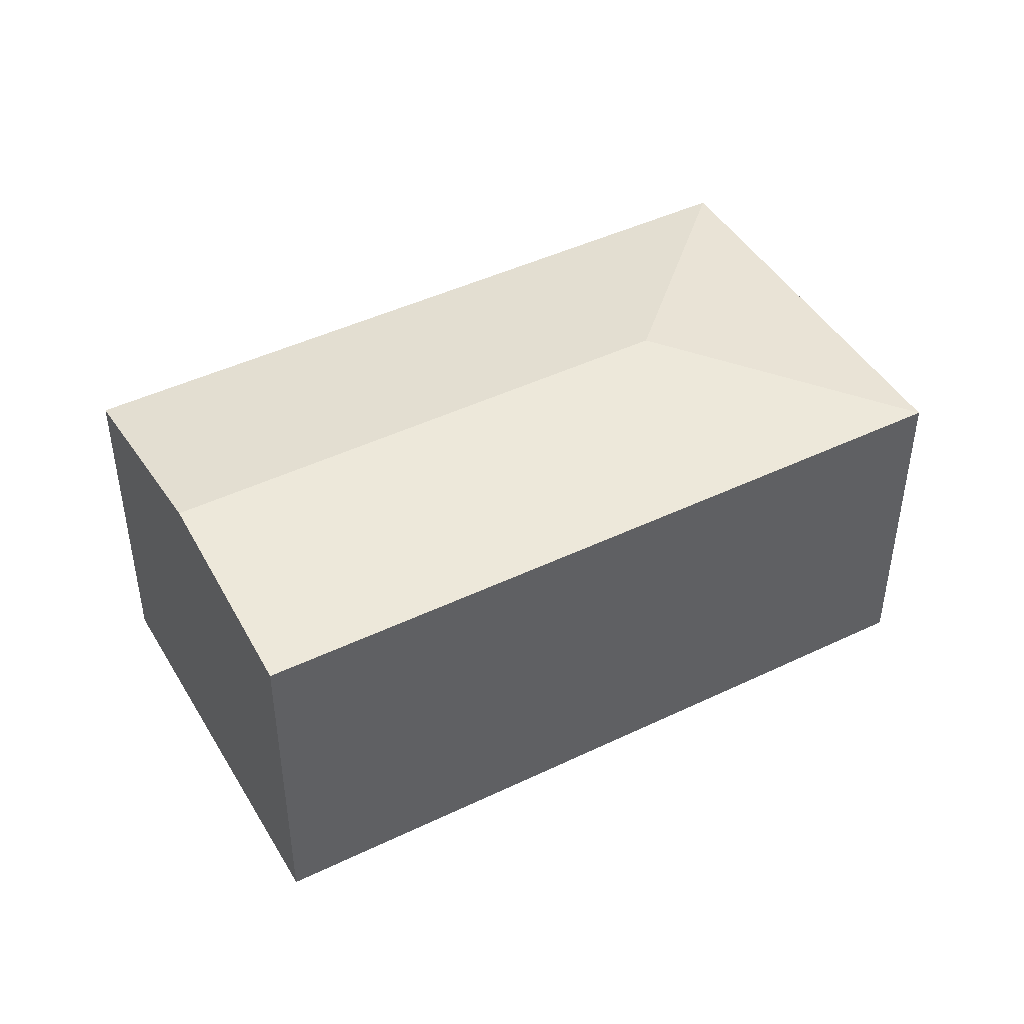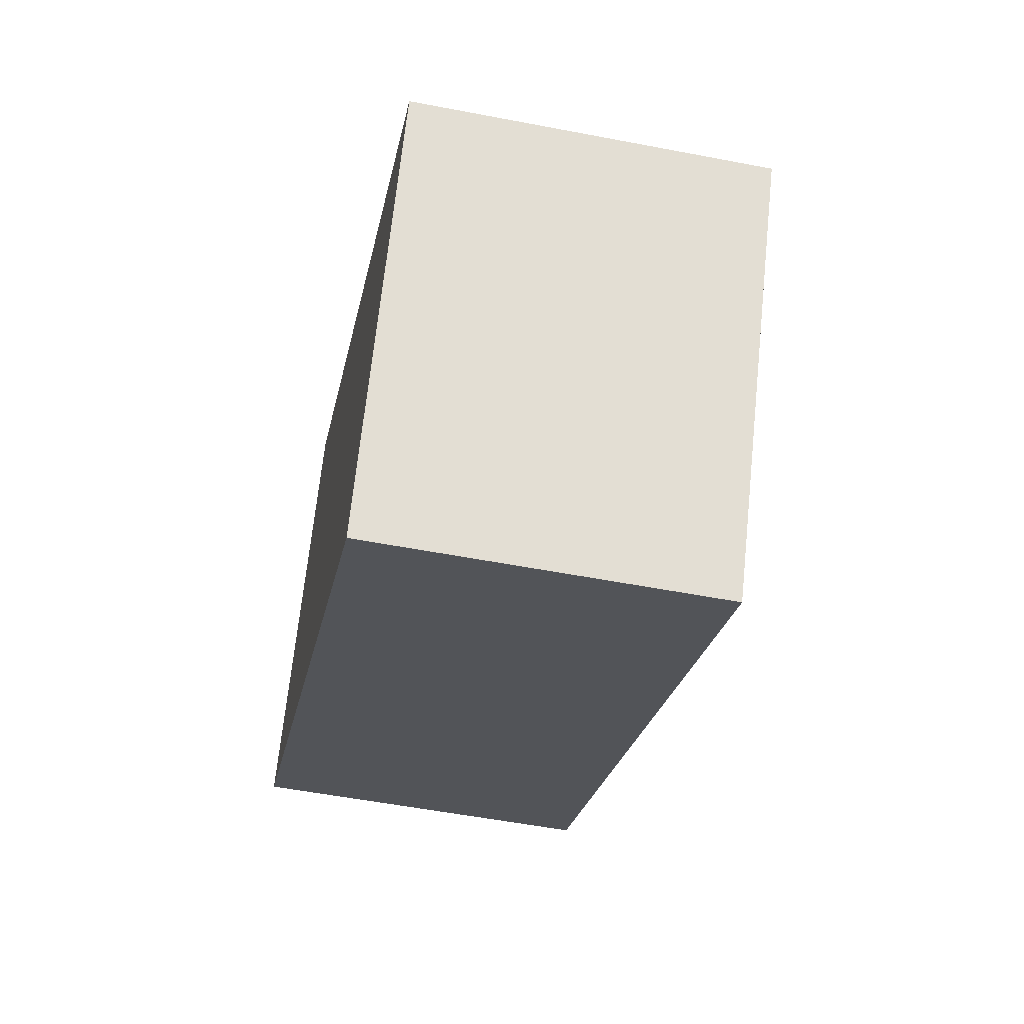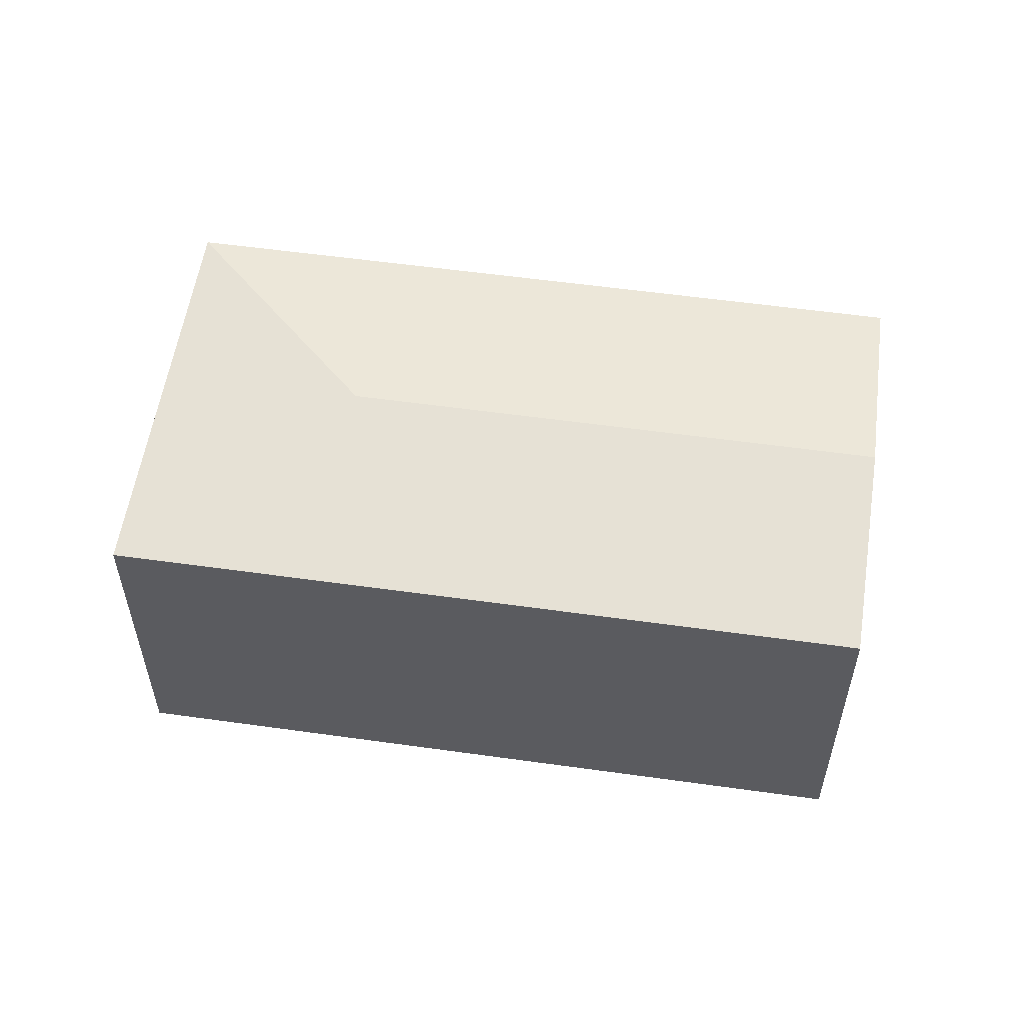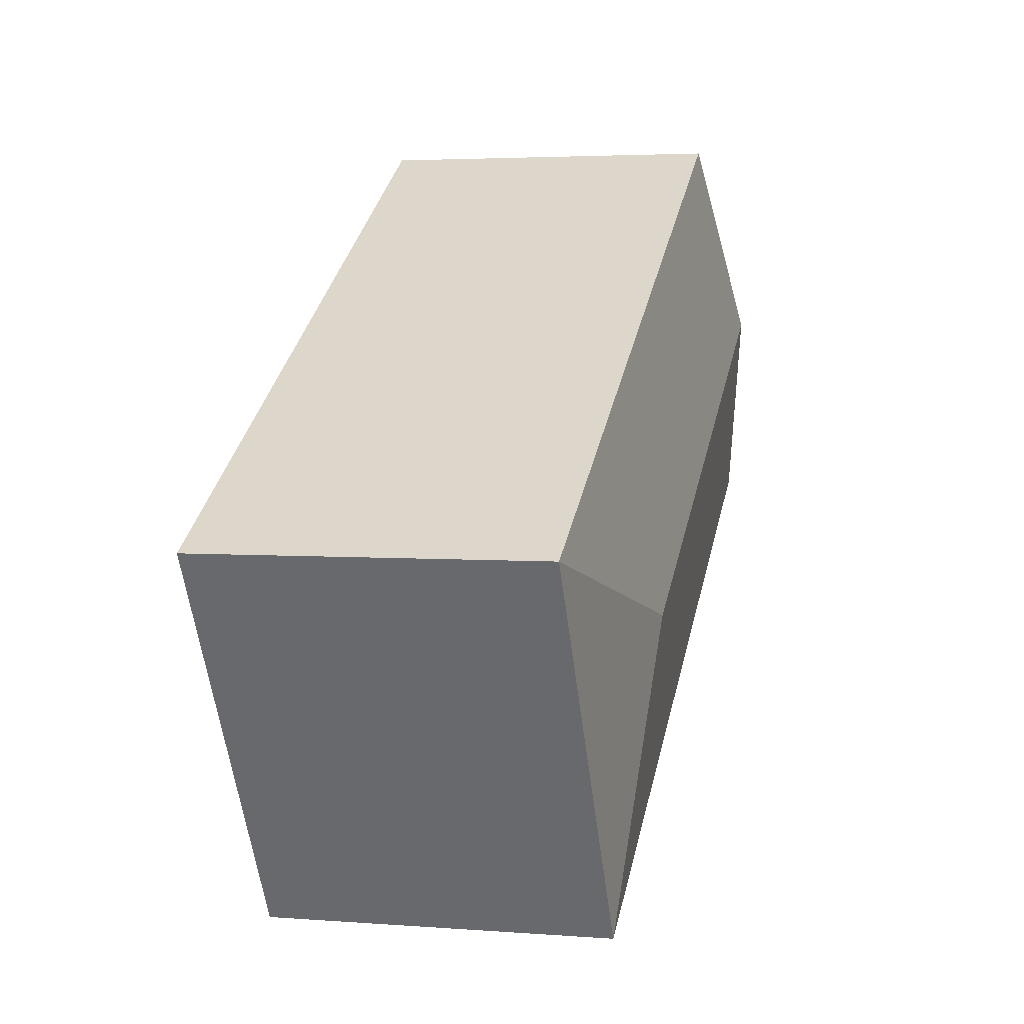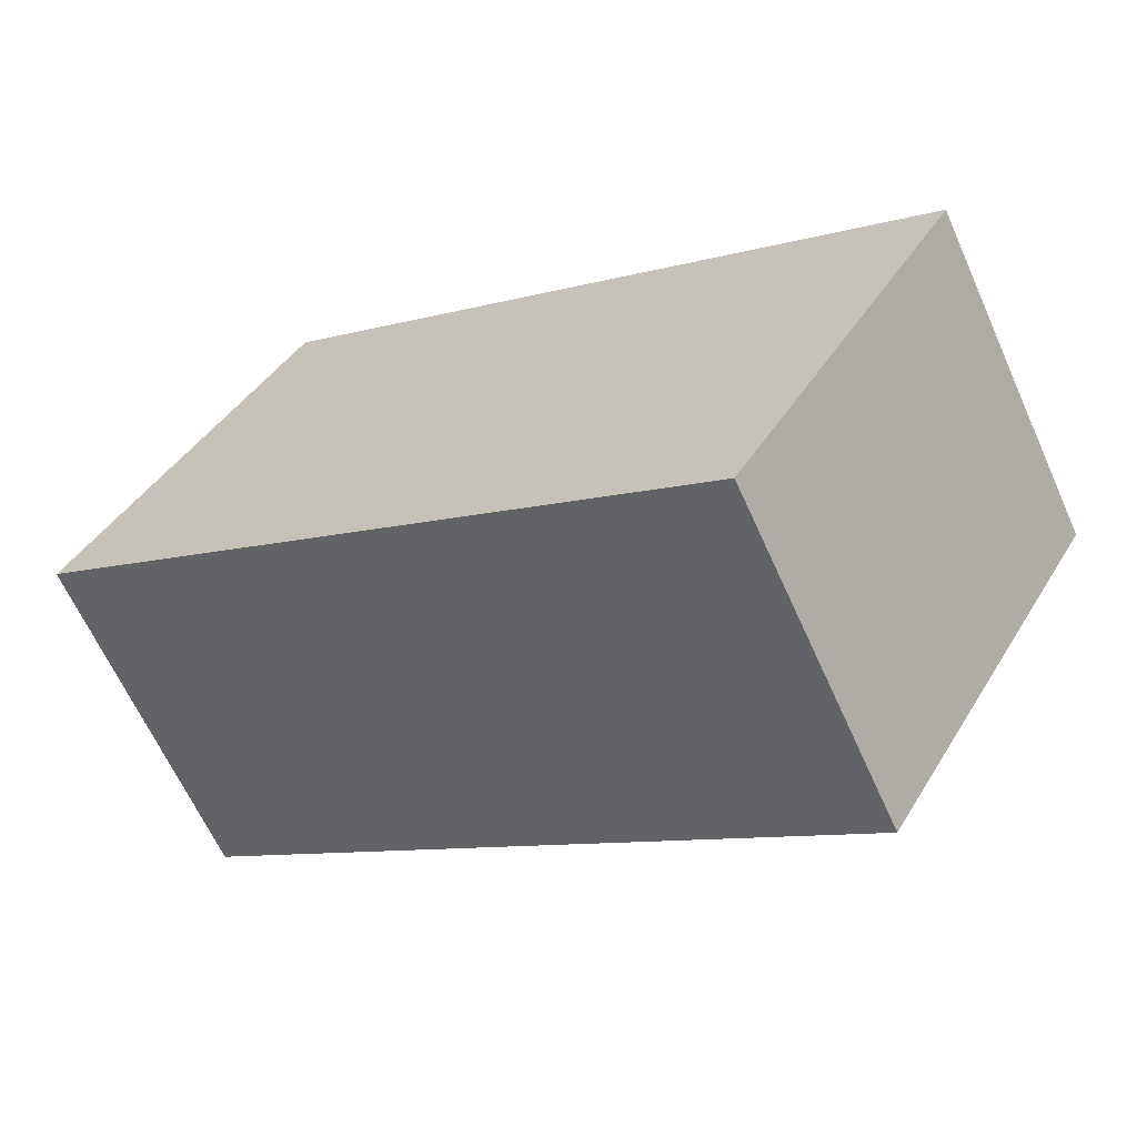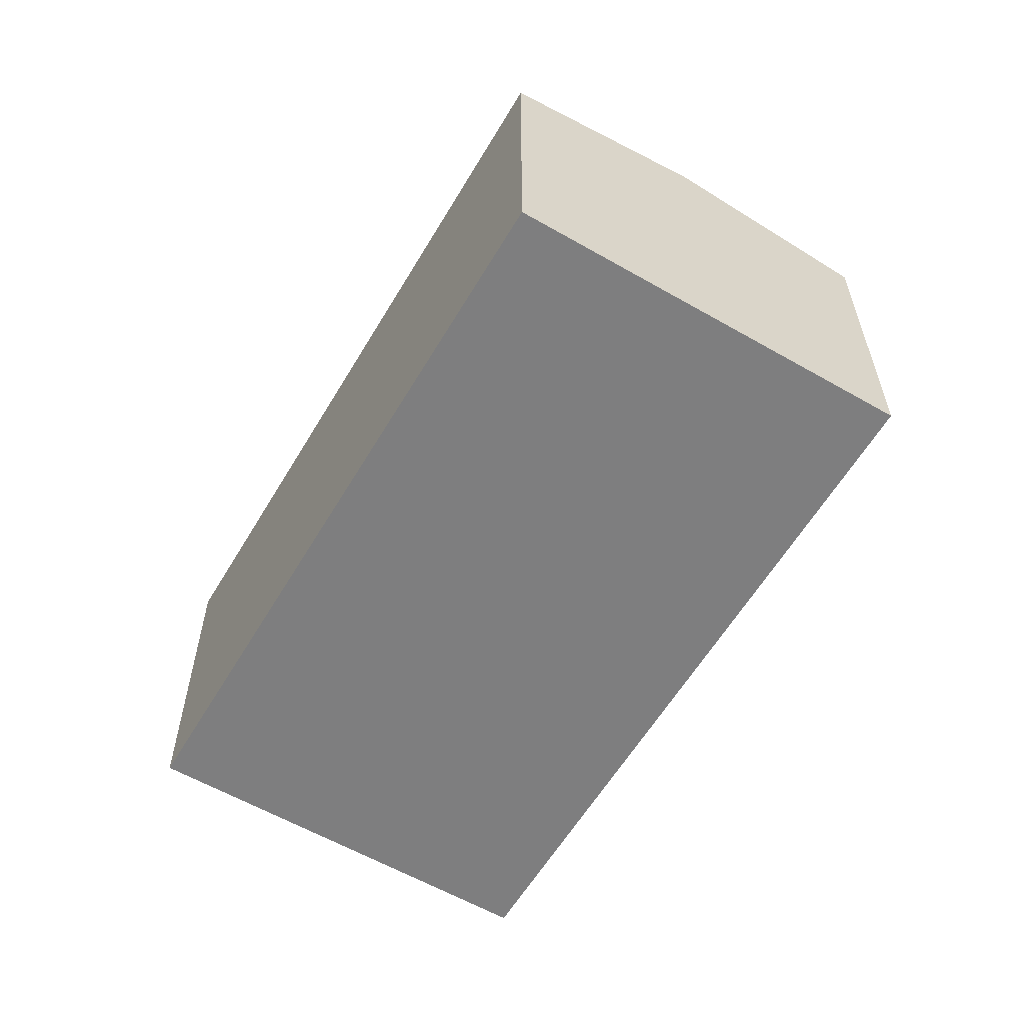
<metadata>
{"format":"obj","ext":"obj","renderer":"f3d","projection":"perspective","resolution":1024,"background":"white","views":[{"elev":45.1,"azim":1.8,"up":"+Y"},{"elev":-53.9,"azim":78.4,"up":"+Z"},{"elev":56.0,"azim":-140.8,"up":"+Y"},{"elev":3.6,"azim":104.5,"up":"+Z"},{"elev":-64.3,"azim":24.2,"up":"+Z"},{"elev":-59.5,"azim":-89.7,"up":"+Y"}]}
</metadata>
<code>
v  3.944 2.497 -0.663
v  5.936 2.287 -0.16
v  4.446 2.287 -2.655
v  1.49 2.287 2.495
v  0.745 2.497 1.247
v  0 2.287 1.4e-16
v  4.446 1.626e-16 -2.655
v  0 0 0
v  1.49 -1.528e-16 2.495
v  0.745 -7.636e-17 1.247
v  5.936 9.797e-18 -0.16
g defaultobject
f 1 2 3
f 1 4 2
f 4 1 5
f 5 3 6
f 3 5 1
f 7 6 3
f 6 7 8
f 8 5 6
f 5 8 4
f 4 8 9
f 9 8 10
f 9 2 4
f 2 9 11
f 11 3 2
f 3 11 7
f 11 8 7
f 8 11 10
f 10 11 9

</code>
